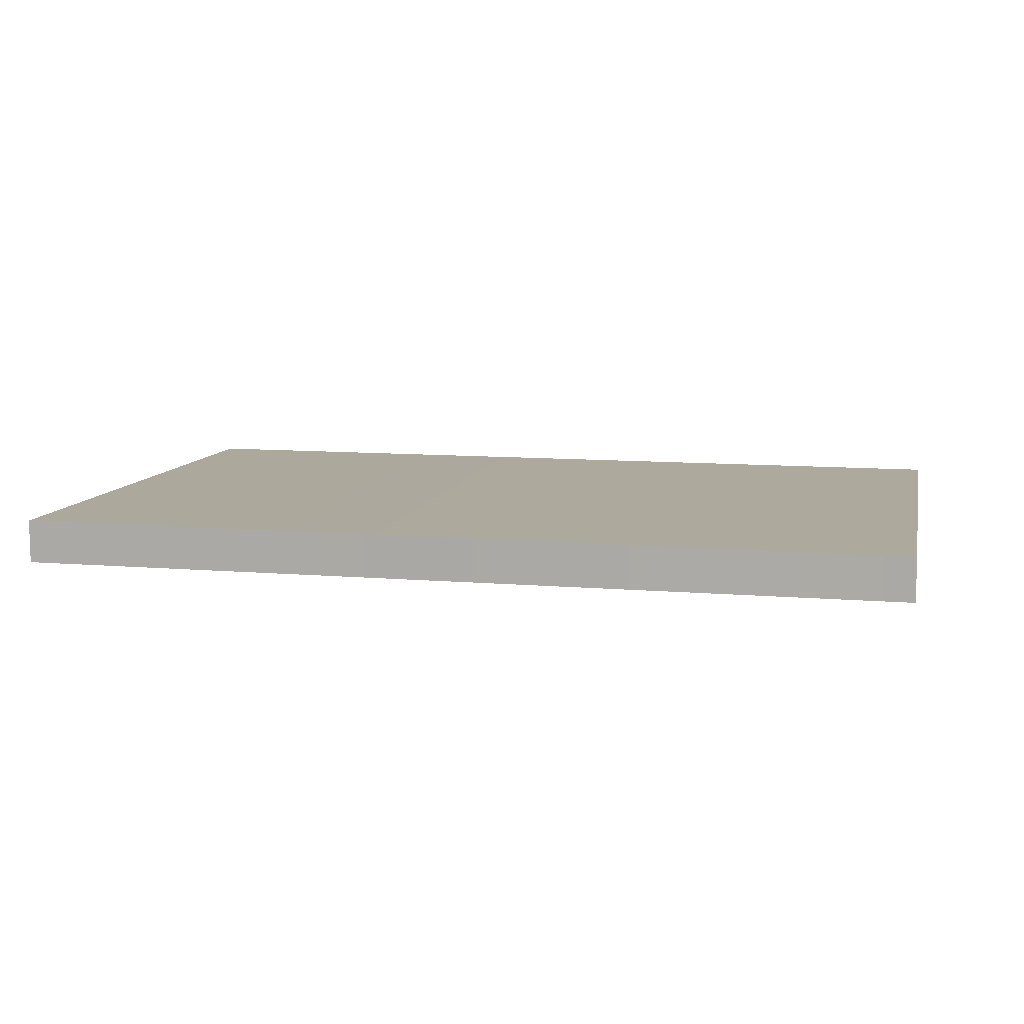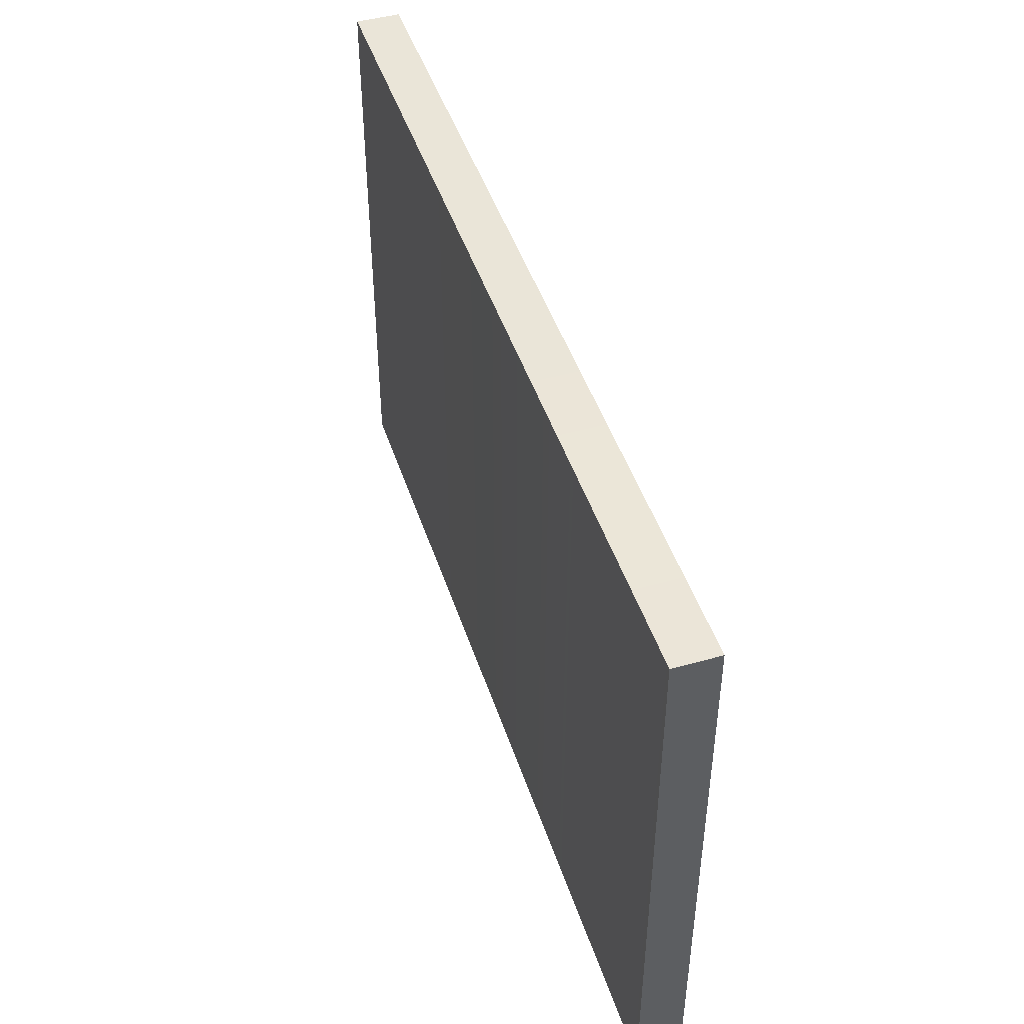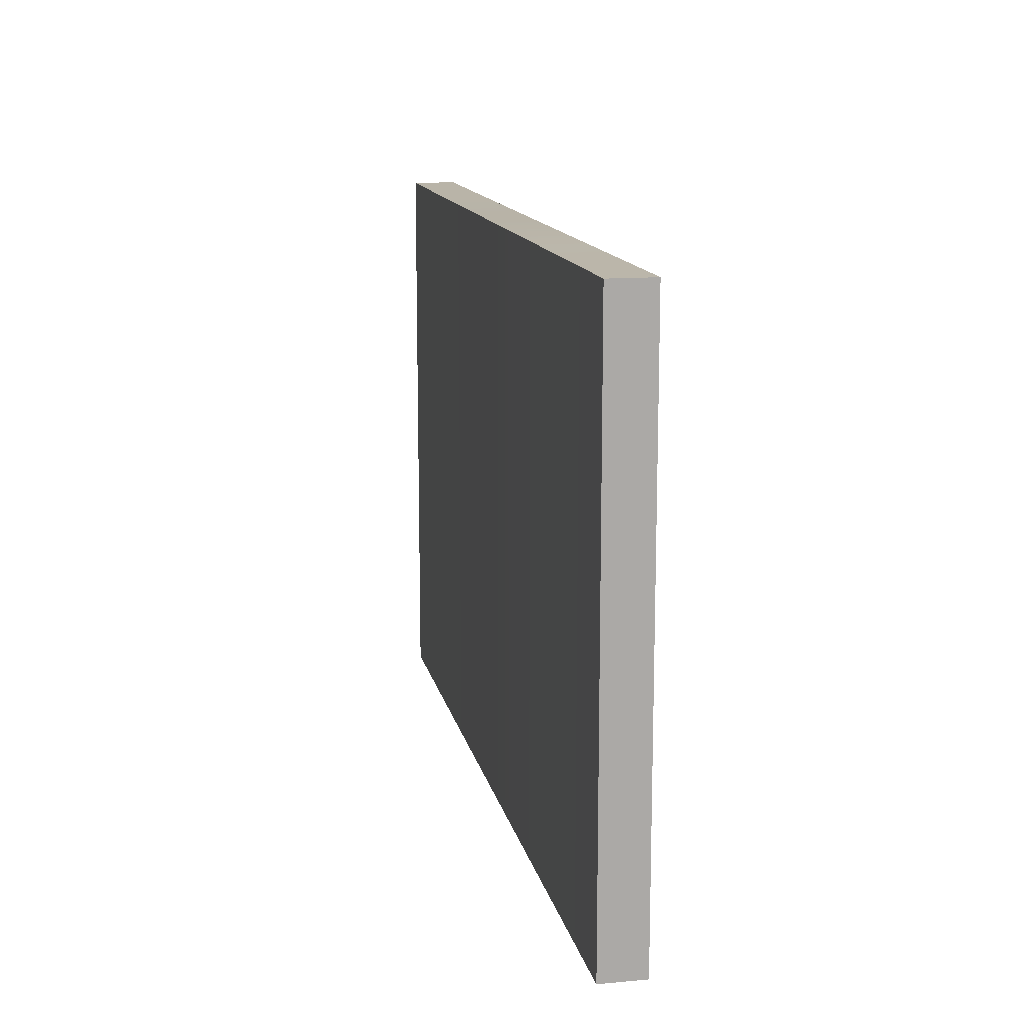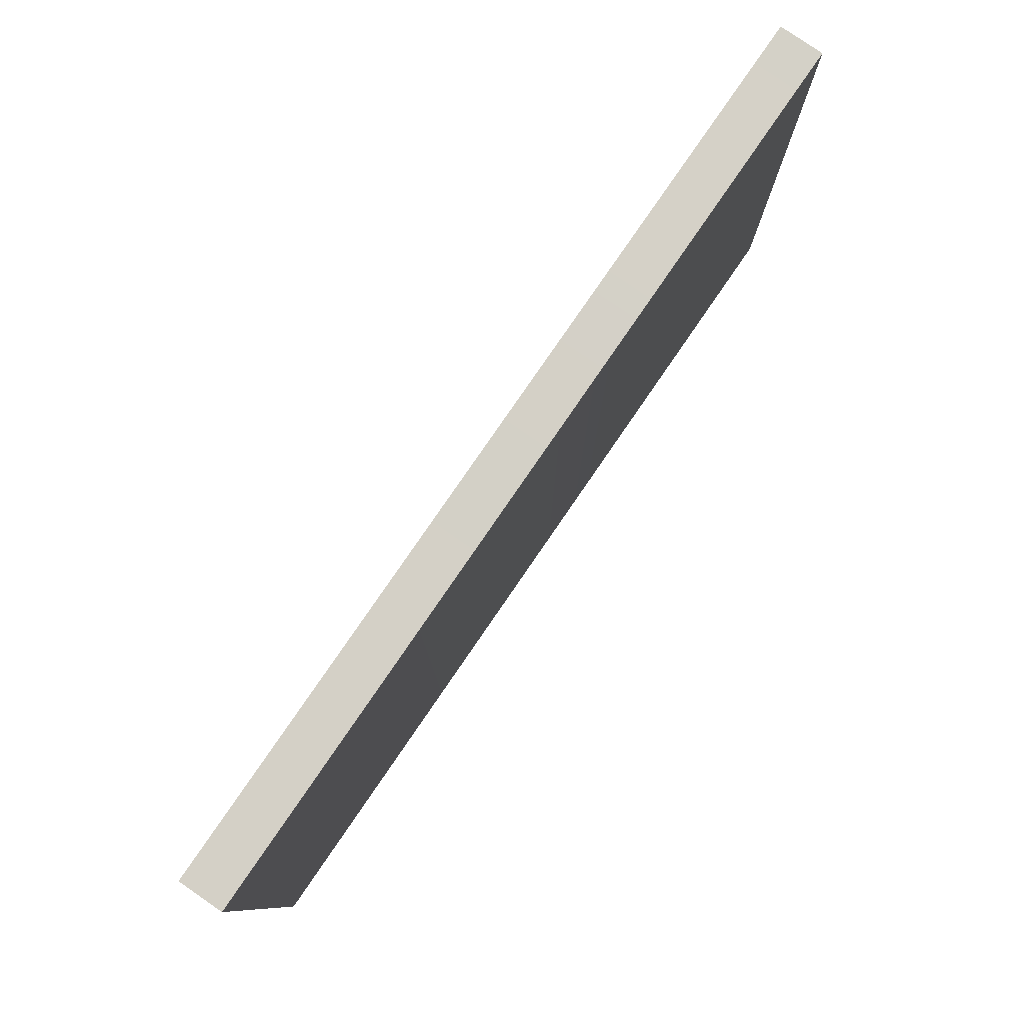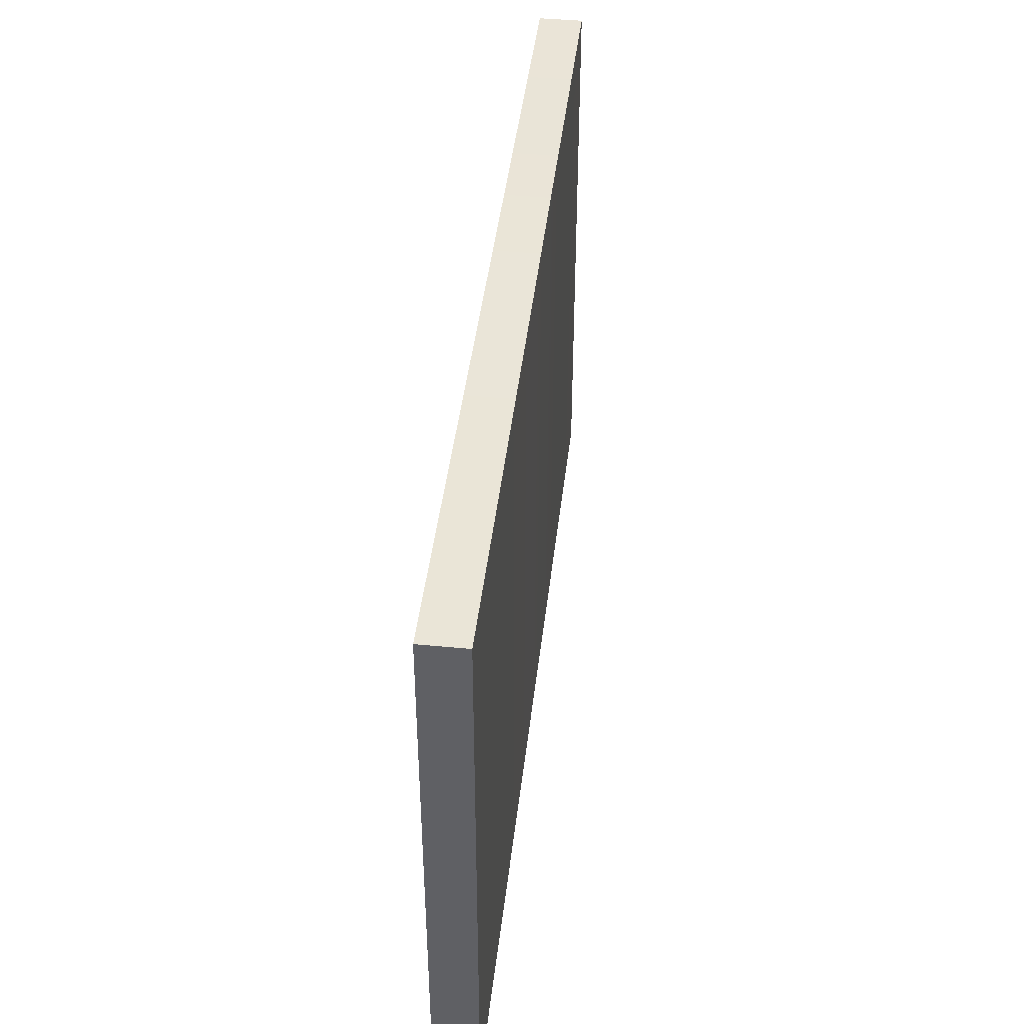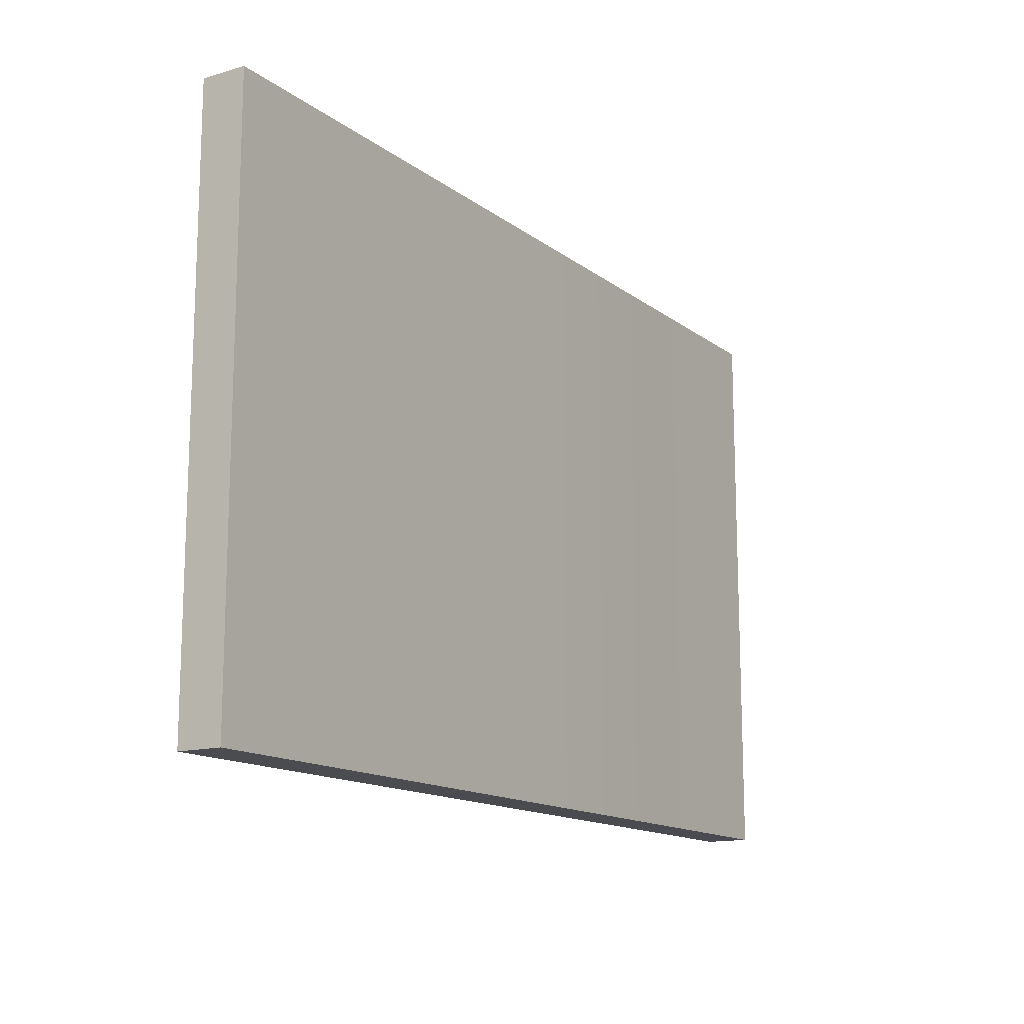
<metadata>
{"format":"obj","ext":"obj","renderer":"f3d","projection":"perspective","resolution":1024,"background":"white","views":[{"elev":9.7,"azim":12.5,"up":"+Z"},{"elev":46.2,"azim":-107.8,"up":"+Y"},{"elev":13.5,"azim":-101.5,"up":"+Y"},{"elev":79.8,"azim":124.5,"up":"+Y"},{"elev":43.3,"azim":96.5,"up":"+Y"},{"elev":-14.2,"azim":122.6,"up":"+Y"}]}
</metadata>
<code>
g 3segs Cube
v -31.25 -39.42 -3.11
v -31.25 39.65 -3.11
v 0.08285 -39.42 -3.11
v 0.08285 39.65 -3.11
v -62.39 -39.42 -3.11
v -62.39 39.65 -3.11
v 31.42 -39.42 -3.11
v 31.42 39.65 -3.11
v 62.19 -39.42 -3.11
v 62.19 39.65 -3.11
v -31.25 39.65 2.971
v -31.25 -39.42 2.971
v 0.08285 39.65 2.971
v 0.08285 -39.42 2.971
v -62.39 39.65 2.971
v -62.39 -39.42 2.971
v 31.42 39.65 2.971
v 31.42 -39.42 2.971
v 62.19 39.65 2.971
v 62.19 -39.42 2.971
v -31.25 39.65 -3.11
v -31.25 39.65 2.971
v 0.08285 39.65 -3.11
v 0.08285 39.65 2.971
v -62.39 39.65 -3.11
v -62.39 39.65 2.971
v 31.42 39.65 -3.11
v 31.42 39.65 2.971
v 62.19 39.65 -3.11
v 62.19 39.65 2.971
v 62.19 -39.42 -3.11
v 62.19 39.65 -3.11
v 62.19 -39.42 2.971
v 62.19 39.65 2.971
v -62.39 -39.42 2.971
v -62.39 39.65 2.971
v -62.39 -39.42 -3.11
v -62.39 39.65 -3.11
v 31.42 -39.42 -3.11
v 31.42 -39.42 2.971
v 0.08285 -39.42 -3.11
v 0.08285 -39.42 2.971
v 62.19 -39.42 -3.11
v 62.19 -39.42 2.971
v -31.25 -39.42 -3.11
v -31.25 -39.42 2.971
v -62.39 -39.42 -3.11
v -62.39 -39.42 2.971
f 3 1 2
f 2 4 3
f 1 5 6
f 6 2 1
f 1 1 1
f 1 1 1
f 9 7 8
f 8 10 9
f 7 3 4
f 4 8 7
f 7 7 7
f 7 7 7
f 13 11 12
f 12 14 13
f 11 15 16
f 16 12 11
f 11 11 11
f 11 11 11
f 19 17 18
f 18 20 19
f 17 13 14
f 14 18 17
f 17 17 17
f 17 17 17
f 23 21 22
f 22 24 23
f 21 25 26
f 26 22 21
f 21 21 21
f 21 21 21
f 29 27 28
f 28 30 29
f 27 23 24
f 24 28 27
f 27 27 27
f 27 27 27
f 33 31 32
f 32 34 33
f 31 31 31
f 31 31 31
f 37 35 36
f 36 38 37
f 35 35 35
f 35 35 35
f 41 39 40
f 40 42 41
f 39 43 44
f 44 40 39
f 39 39 39
f 39 39 39
f 47 45 46
f 46 48 47
f 45 41 42
f 42 46 45
f 45 45 45
f 45 45 45

</code>
